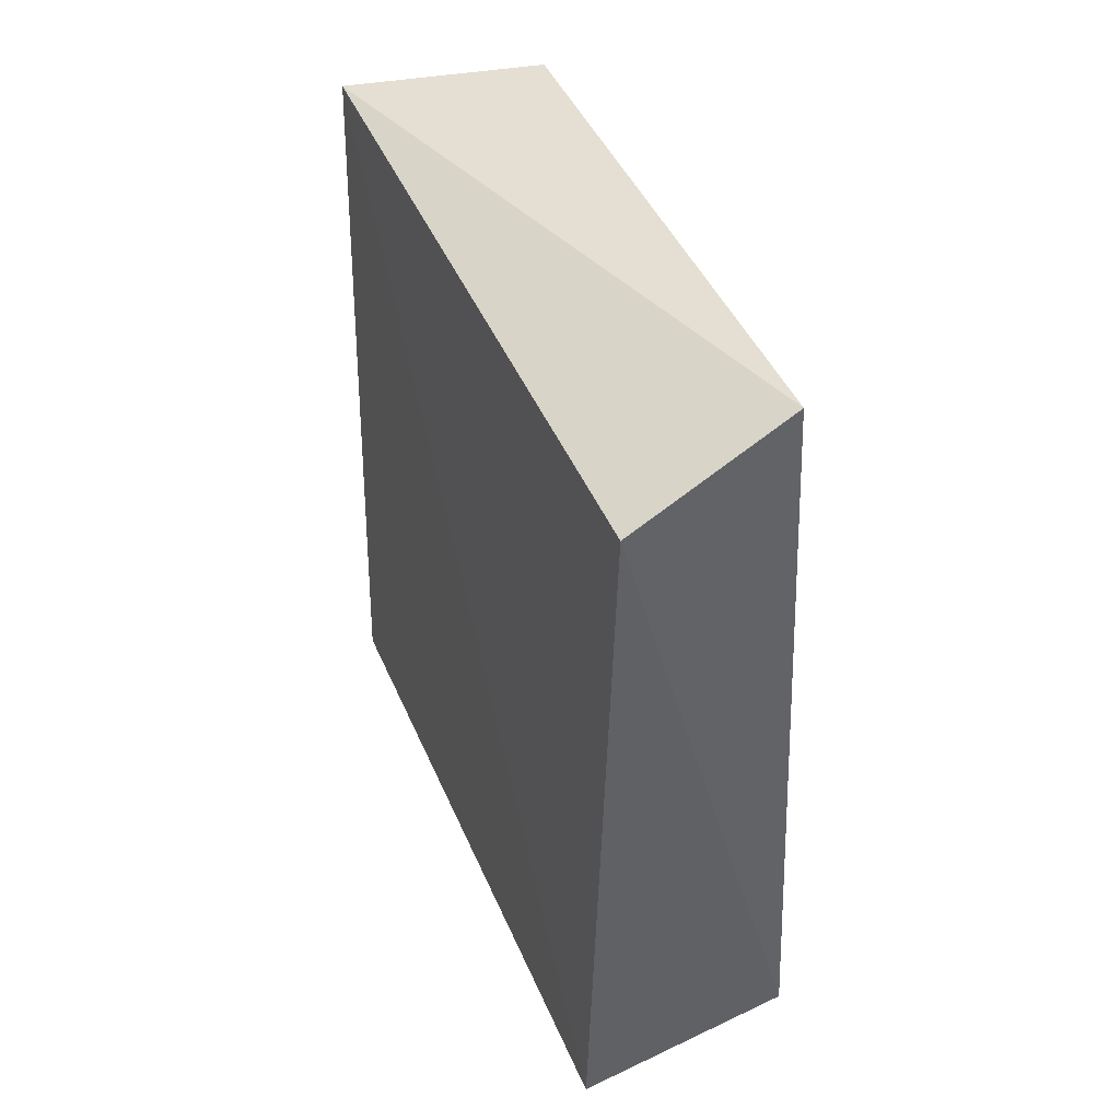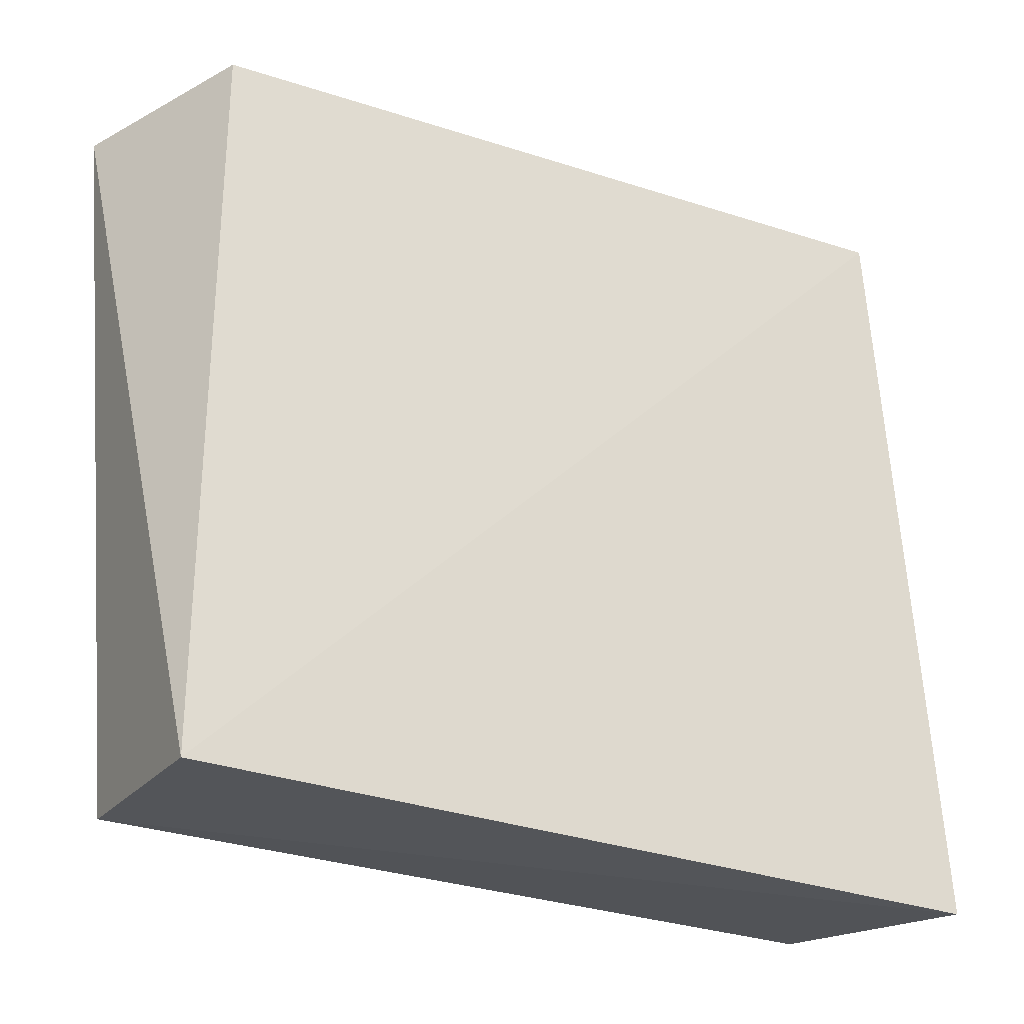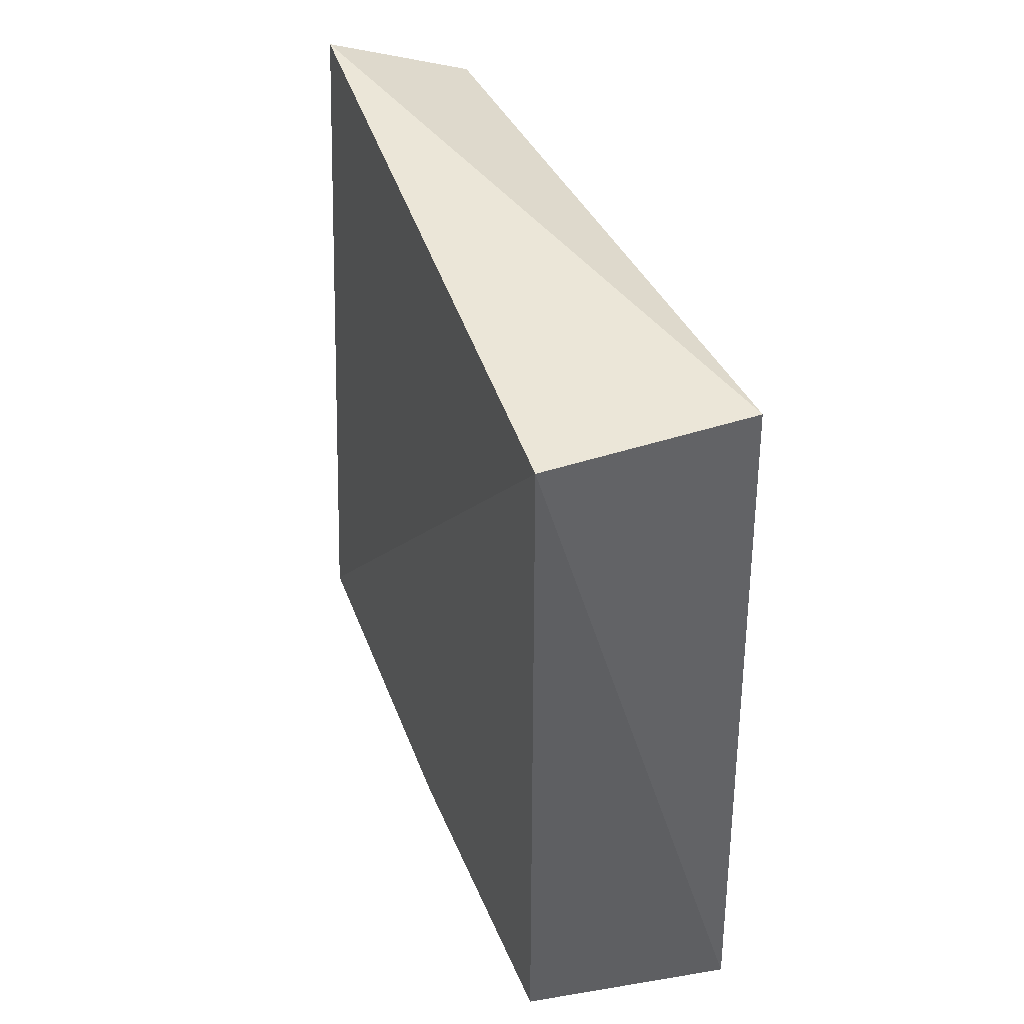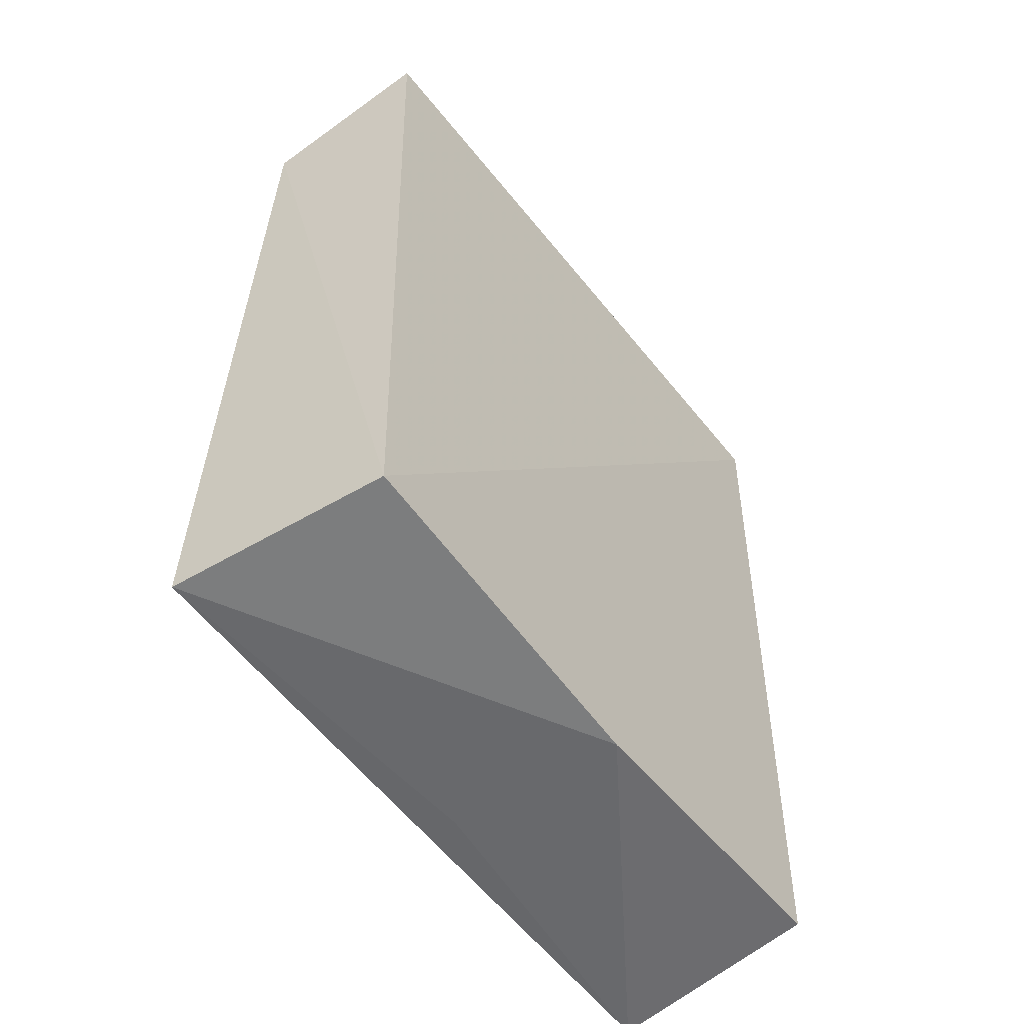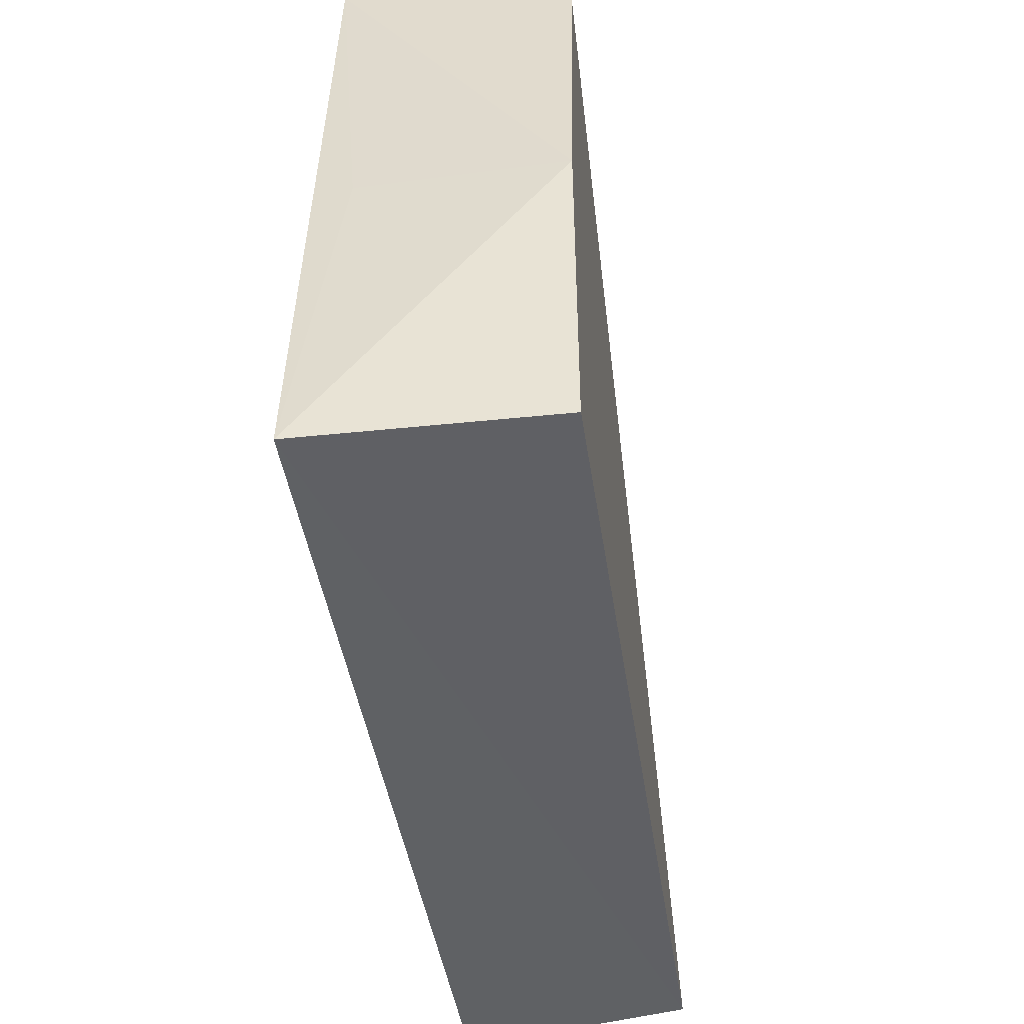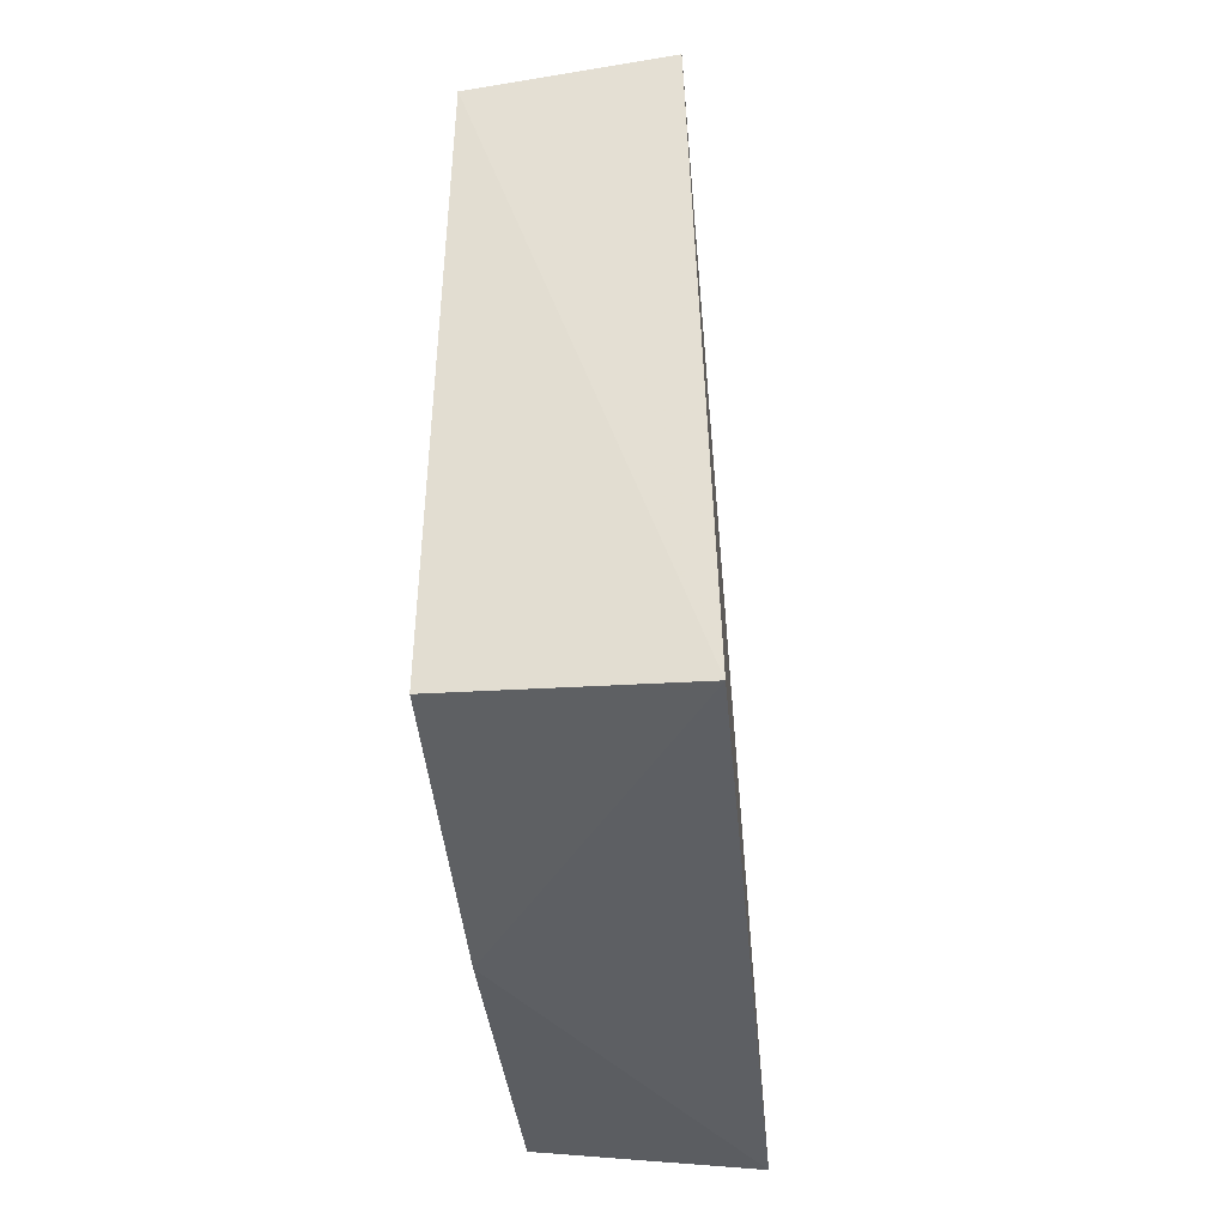
<metadata>
{"format":"obj","ext":"obj","renderer":"f3d","projection":"perspective","resolution":1024,"background":"white","views":[{"elev":43.8,"azim":-20.7,"up":"+Y"},{"elev":-26.5,"azim":-121.4,"up":"+Z"},{"elev":40.8,"azim":158.7,"up":"+Y"},{"elev":-49.6,"azim":36.0,"up":"+Y"},{"elev":-47.5,"azim":8.6,"up":"+Z"},{"elev":-44.2,"azim":-174.6,"up":"+Y"}]}
</metadata>
<code>
v -0.03926 0.04639 0.1118
v -0.03636 -0.03123 0.1137
v -0.03636 0.0391 0.04567
v -0.05715 0.04044 0.0445
v -0.05838 -0.0331 0.1158
v -0.05864 -0.03846 0.04357
v -0.05536 0.03927 0.1138
v -0.03636 -0.03592 0.04567
v -0.03636 -0.03592 0.07849
v -0.05512 -0.03592 0.07849
f 1 2 3
f 1 3 4
f 6 4 3
f 6 5 4
f 7 5 2
f 7 2 1
f 7 1 4
f 7 4 5
f 8 6 3
f 8 3 2
f 9 2 5
f 9 8 2
f 9 6 8
f 10 9 5
f 10 5 6
f 10 6 9

</code>
